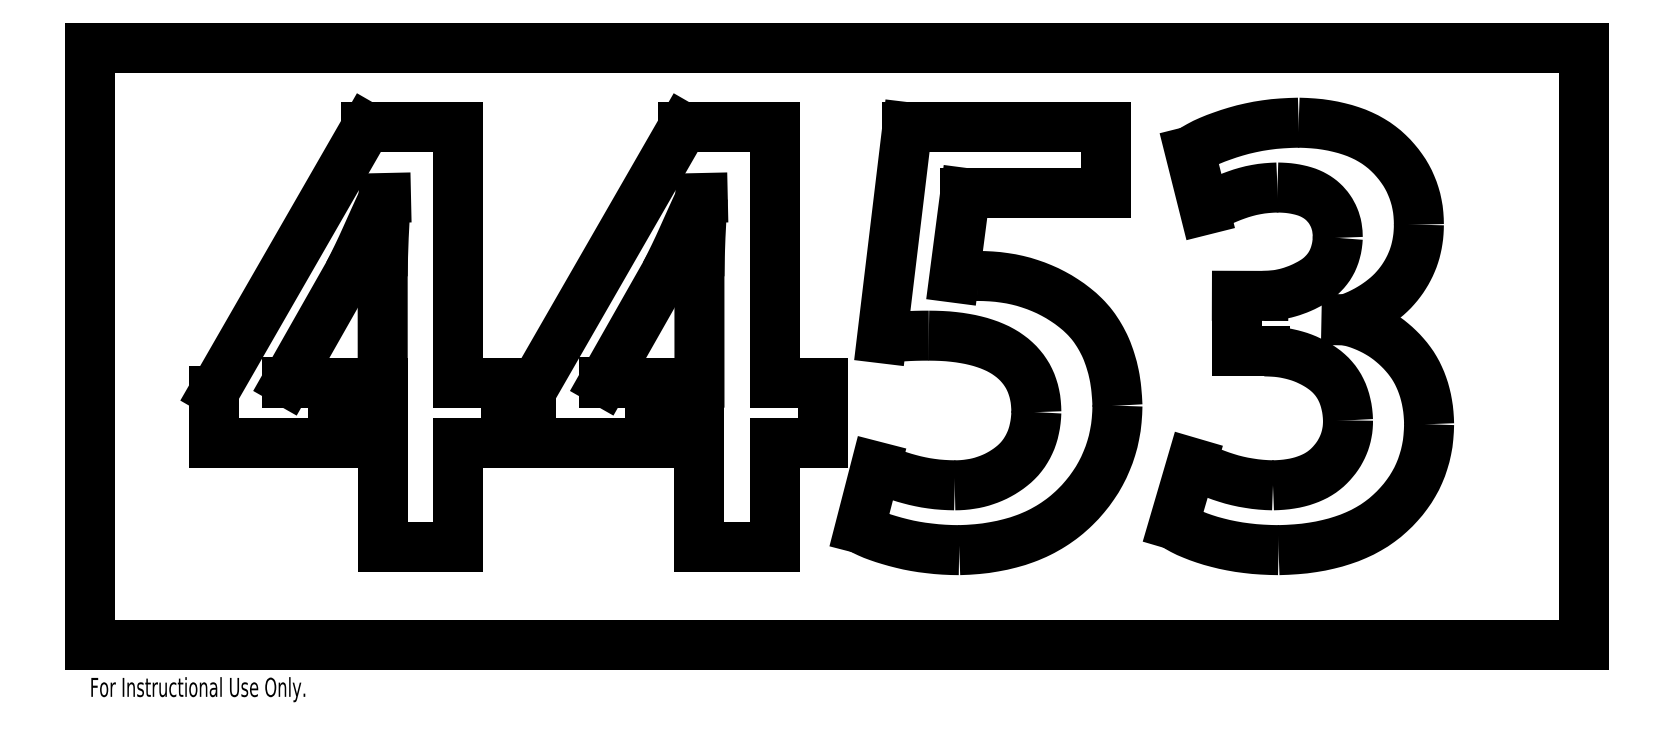
<metadata>
{"format":"dxf","ext":"dxf","renderer":"ezdxf+matplotlib","layout":"modelspace","background":"white","min_lineweight":24,"dpi":150}
</metadata>
<code>
0
SECTION
2
ENTITIES
0
SPLINE
8
0
210
0
220
0
230
1
70
     8
71
     3
72
     9
73
     5
74
     0
42
1e-08
43
1e-08
40
0
40
0
40
0
40
0
40
0.5032
40
1
40
1
40
1
40
1
10
-4.526
20
1.492
30
0
10
-4.534
20
1.361
30
0
10
-4.552
20
1.1
30
0
10
-4.557
20
0.8395
30
0
10
-4.559
20
0.7099
30
0
0
SPLINE
8
0
210
0
220
0
230
1
70
     8
71
     3
72
    11
73
     7
74
     0
42
1e-08
43
1e-08
40
0
40
0
40
0
40
0
40
0.2442
40
0.4879
40
0.7378
40
1
40
1
40
1
40
1
10
-4.902
20
0.7331
30
0
10
-4.871
20
0.7938
30
0
10
-4.81
20
0.9151
30
0
10
-4.724
20
1.102
30
0
10
-4.638
20
1.295
30
0
10
-4.579
20
1.425
30
0
10
-4.548
20
1.491
30
0
0
SPLINE
8
0
210
0
220
0
230
1
70
     8
71
     3
72
    23
73
    19
74
     0
42
1e-08
43
1e-08
40
0
40
0
40
0
40
0
40
0.08606
40
0.167
40
0.2431
40
0.3141
40
0.3814
40
0.4443
40
0.5045
40
0.5617
40
0.6168
40
0.6701
40
0.7228
40
0.775
40
0.8279
40
0.8828
40
0.9401
40
1
40
1
40
1
40
1
10
0.9231
20
0.1098
30
0
10
0.9661
20
0.1092
30
0
10
1.05
20
0.1081
30
0
10
1.171
20
0.09841
30
0
10
1.284
20
0.08247
30
0
10
1.389
20
0.06106
30
0
10
1.486
20
0.03321
30
0
10
1.575
20
-0.0005649
30
0
10
1.656
20
-0.04018
30
0
10
1.728
20
-0.08715
30
0
10
1.793
20
-0.1391
30
0
10
1.849
20
-0.1975
30
0
10
1.896
20
-0.2609
30
0
10
1.935
20
-0.3297
30
0
10
1.965
20
-0.4043
30
0
10
1.987
20
-0.484
30
0
10
1.999
20
-0.5693
30
0
10
2.001
20
-0.6279
30
0
10
2.002
20
-0.6579
30
0
0
SPLINE
8
0
210
0
220
0
230
1
70
     8
71
     3
72
    23
73
    19
74
     0
42
1e-08
43
1e-08
40
0
40
0
40
0
40
0
40
0.06985
40
0.1365
40
0.2005
40
0.2621
40
0.3218
40
0.3818
40
0.4417
40
0.5026
40
0.5637
40
0.6244
40
0.6852
40
0.7458
40
0.807
40
0.8699
40
0.9342
40
1
40
1
40
1
40
1
10
2.002
20
-0.6579
30
0
10
2.001
20
-0.6865
30
0
10
1.998
20
-0.7425
30
0
10
1.984
20
-0.8236
30
0
10
1.964
20
-0.9003
30
0
10
1.936
20
-0.971
30
0
10
1.901
20
-1.037
30
0
10
1.859
20
-1.098
30
0
10
1.81
20
-1.154
30
0
10
1.754
20
-1.203
30
0
10
1.693
20
-1.247
30
0
10
1.629
20
-1.285
30
0
10
1.562
20
-1.318
30
0
10
1.491
20
-1.344
30
0
10
1.419
20
-1.367
30
0
10
1.342
20
-1.38
30
0
10
1.264
20
-1.391
30
0
10
1.211
20
-1.392
30
0
10
1.183
20
-1.393
30
0
0
SPLINE
8
0
210
0
220
0
230
1
70
     8
71
     3
72
    15
73
    11
74
     0
42
1e-08
43
1e-08
40
0
40
0
40
0
40
0
40
0.1464
40
0.2885
40
0.4261
40
0.5595
40
0.6866
40
0.8013
40
0.9067
40
1
40
1
40
1
40
1
10
1.183
20
-1.393
30
0
10
1.143
20
-1.392
30
0
10
1.064
20
-1.389
30
0
10
0.9482
20
-1.377
30
0
10
0.8366
20
-1.358
30
0
10
0.7306
20
-1.332
30
0
10
0.632
20
-1.303
30
0
10
0.5423
20
-1.272
30
0
10
0.4624
20
-1.24
30
0
10
0.4138
20
-1.215
30
0
10
0.391
20
-1.204
30
0
0
SPLINE
8
0
210
0
220
0
230
1
70
     8
71
     3
72
    15
73
    11
74
     0
42
1e-08
43
1e-08
40
0
40
0
40
0
40
0
40
0.09284
40
0.1952
40
0.3089
40
0.4338
40
0.5676
40
0.7059
40
0.8497
40
1
40
1
40
1
40
1
10
0.2309
20
-1.825
30
0
10
0.2592
20
-1.839
30
0
10
0.3187
20
-1.87
30
0
10
0.4176
20
-1.909
30
0
10
0.5291
20
-1.944
30
0
10
0.6525
20
-1.978
30
0
10
0.7857
20
-2.007
30
0
10
0.9273
20
-2.026
30
0
10
1.075
20
-2.041
30
0
10
1.176
20
-2.042
30
0
10
1.228
20
-2.043
30
0
0
SPLINE
8
0
210
0
220
0
230
1
70
     8
71
     3
72
    23
73
    19
74
     0
42
1e-08
43
1e-08
40
0
40
0
40
0
40
0
40
0.07539
40
0.147
40
0.2155
40
0.2811
40
0.3445
40
0.4064
40
0.4676
40
0.5285
40
0.5888
40
0.6473
40
0.7051
40
0.7626
40
0.8201
40
0.8784
40
0.9383
40
1
40
1
40
1
40
1
10
1.228
20
-2.043
30
0
10
1.288
20
-2.041
30
0
10
1.406
20
-2.036
30
0
10
1.577
20
-2.012
30
0
10
1.739
20
-1.977
30
0
10
1.89
20
-1.93
30
0
10
2.031
20
-1.87
30
0
10
2.162
20
-1.796
30
0
10
2.283
20
-1.711
30
0
10
2.392
20
-1.614
30
0
10
2.49
20
-1.508
30
0
10
2.576
20
-1.395
30
0
10
2.65
20
-1.276
30
0
10
2.708
20
-1.151
30
0
10
2.757
20
-1.02
30
0
10
2.79
20
-0.883
30
0
10
2.811
20
-0.74
30
0
10
2.815
20
-0.6424
30
0
10
2.817
20
-0.5929
30
0
0
SPLINE
8
0
210
0
220
0
230
1
70
     8
71
     3
72
    23
73
    19
74
     0
42
1e-08
43
1e-08
40
0
40
0
40
0
40
0
40
0.07482
40
0.145
40
0.2114
40
0.2751
40
0.3361
40
0.3958
40
0.4553
40
0.5147
40
0.5746
40
0.6337
40
0.6925
40
0.752
40
0.8118
40
0.873
40
0.9353
40
1
40
1
40
1
40
1
10
2.817
20
-0.5929
30
0
10
2.814
20
-0.5392
30
0
10
2.808
20
-0.435
30
0
10
2.786
20
-0.2842
30
0
10
2.749
20
-0.1448
30
0
10
2.703
20
-0.01495
30
0
10
2.642
20
0.1029
30
0
10
2.571
20
0.2117
30
0
10
2.485
20
0.308
30
0
10
2.388
20
0.3929
30
0
10
2.284
20
0.4676
30
0
10
2.173
20
0.5329
30
0
10
2.058
20
0.5877
30
0
10
1.938
20
0.6322
30
0
10
1.813
20
0.6683
30
0
10
1.683
20
0.6914
30
0
10
1.548
20
0.7066
30
0
10
1.457
20
0.7083
30
0
10
1.41
20
0.7091
30
0
0
SPLINE
8
0
210
0
220
0
230
1
70
     8
71
     3
72
     9
73
     5
74
     0
42
1e-08
43
1e-08
40
0
40
0
40
0
40
0
40
0.5158
40
1
40
1
40
1
40
1
10
1.41
20
0.7091
30
0
10
1.37
20
0.7086
30
0
10
1.292
20
0.7076
30
0
10
1.215
20
0.6973
30
0
10
1.178
20
0.6923
30
0
0
SPLINE
8
0
210
0
220
0
230
1
70
     8
71
     3
72
    11
73
     7
74
     0
42
1e-08
43
1e-08
40
0
40
0
40
0
40
0
40
0.2194
40
0.4612
40
0.7197
40
1
40
1
40
1
40
1
10
0.4524
20
0.08351
30
0
10
0.4867
20
0.08747
30
0
10
0.5587
20
0.09581
30
0
10
0.6717
20
0.1029
30
0
10
0.7943
20
0.1093
30
0
10
0.879
20
0.1096
30
0
10
0.9231
20
0.1098
30
0
0
SPLINE
8
0
210
0
220
0
230
1
70
     8
71
     3
72
    19
73
    15
74
     0
42
1e-08
43
1e-08
40
0
40
0
40
0
40
0
40
0.08353
40
0.162
40
0.2359
40
0.3045
40
0.3703
40
0.4325
40
0.491
40
0.5491
40
0.6597
40
0.7689
40
0.8802
40
1
40
1
40
1
40
1
10
4.422
20
1.597
30
0
10
4.447
20
1.596
30
0
10
4.495
20
1.595
30
0
10
4.565
20
1.588
30
0
10
4.63
20
1.575
30
0
10
4.69
20
1.56
30
0
10
4.745
20
1.541
30
0
10
4.795
20
1.516
30
0
10
4.84
20
1.487
30
0
10
4.893
20
1.444
30
0
10
4.948
20
1.381
30
0
10
4.994
20
1.294
30
0
10
5.024
20
1.196
30
0
10
5.027
20
1.127
30
0
10
5.028
20
1.091
30
0
0
SPLINE
8
0
210
0
220
0
230
1
70
     8
71
     3
72
    19
73
    15
74
     0
42
1e-08
43
1e-08
40
0
40
0
40
0
40
0
40
0.06884
40
0.135
40
0.1975
40
0.2585
40
0.3188
40
0.3787
40
0.4401
40
0.5037
40
0.6313
40
0.7551
40
0.8772
40
1
40
1
40
1
40
1
10
5.028
20
1.091
30
0
10
5.026
20
1.067
30
0
10
5.023
20
1.02
30
0
10
5.008
20
0.952
30
0
10
4.987
20
0.8886
30
0
10
4.959
20
0.8304
30
0
10
4.924
20
0.7772
30
0
10
4.881
20
0.7296
30
0
10
4.833
20
0.6857
30
0
10
4.759
20
0.6367
30
0
10
4.66
20
0.5861
30
0
10
4.537
20
0.5415
30
0
10
4.41
20
0.5138
30
0
10
4.324
20
0.5105
30
0
10
4.28
20
0.5088
30
0
0
SPLINE
8
0
210
0
220
0
230
1
70
     8
71
     3
72
    23
73
    19
74
     0
42
1e-08
43
1e-08
40
0
40
0
40
0
40
0
40
0.06627
40
0.1312
40
0.1948
40
0.2574
40
0.3185
40
0.3796
40
0.4407
40
0.5018
40
0.5624
40
0.6216
40
0.6805
40
0.739
40
0.8005
40
0.8635
40
0.9299
40
1
40
1
40
1
40
1
10
4.298
20
-0.04808
30
0
10
4.325
20
-0.04891
30
0
10
4.378
20
-0.05055
30
0
10
4.456
20
-0.05713
30
0
10
4.533
20
-0.07128
30
0
10
4.606
20
-0.08955
30
0
10
4.678
20
-0.1126
30
0
10
4.745
20
-0.1428
30
0
10
4.811
20
-0.1769
30
0
10
4.874
20
-0.2169
30
0
10
4.932
20
-0.2621
30
0
10
4.983
20
-0.3138
30
0
10
5.026
20
-0.3708
30
0
10
5.062
20
-0.434
30
0
10
5.091
20
-0.5025
30
0
10
5.111
20
-0.5772
30
0
10
5.126
20
-0.6567
30
0
10
5.129
20
-0.712
30
0
10
5.131
20
-0.7404
30
0
0
SPLINE
8
0
210
0
220
0
230
1
70
     8
71
     3
72
    23
73
    19
74
     0
42
1e-08
43
1e-08
40
0
40
0
40
0
40
0
40
0.058
40
0.1151
40
0.1703
40
0.2257
40
0.2804
40
0.3363
40
0.3929
40
0.4517
40
0.511
40
0.5722
40
0.6346
40
0.6994
40
0.7682
40
0.8412
40
0.9183
40
1
40
1
40
1
40
1
10
5.131
20
-0.7404
30
0
10
5.13
20
-0.7621
30
0
10
5.13
20
-0.805
30
0
10
5.12
20
-0.8681
30
0
10
5.106
20
-0.9291
30
0
10
5.085
20
-0.9874
30
0
10
5.058
20
-1.043
30
0
10
5.027
20
-1.097
30
0
10
4.987
20
-1.148
30
0
10
4.944
20
-1.197
30
0
10
4.894
20
-1.241
30
0
10
4.838
20
-1.28
30
0
10
4.775
20
-1.313
30
0
10
4.707
20
-1.34
30
0
10
4.633
20
-1.363
30
0
10
4.553
20
-1.379
30
0
10
4.467
20
-1.389
30
0
10
4.408
20
-1.391
30
0
10
4.377
20
-1.393
30
0
0
SPLINE
8
0
210
0
220
0
230
1
70
     8
71
     3
72
    15
73
    11
74
     0
42
1e-08
43
1e-08
40
0
40
0
40
0
40
0
40
0.1427
40
0.2827
40
0.4212
40
0.5575
40
0.6874
40
0.8048
40
0.9088
40
1
40
1
40
1
40
1
10
4.377
20
-1.393
30
0
10
4.337
20
-1.391
30
0
10
4.256
20
-1.388
30
0
10
4.137
20
-1.372
30
0
10
4.021
20
-1.351
30
0
10
3.91
20
-1.319
30
0
10
3.807
20
-1.283
30
0
10
3.714
20
-1.246
30
0
10
3.633
20
-1.208
30
0
10
3.586
20
-1.179
30
0
10
3.563
20
-1.166
30
0
0
SPLINE
8
0
210
0
220
0
230
1
70
     8
71
     3
72
    15
73
    11
74
     0
42
1e-08
43
1e-08
40
0
40
0
40
0
40
0
40
0.09265
40
0.1964
40
0.3095
40
0.4344
40
0.5671
40
0.7054
40
0.8493
40
1
40
1
40
1
40
1
10
3.381
20
-1.787
30
0
10
3.41
20
-1.805
30
0
10
3.471
20
-1.843
30
0
10
3.575
20
-1.888
30
0
10
3.692
20
-1.933
30
0
10
3.822
20
-1.97
30
0
10
3.963
20
-2.002
30
0
10
4.113
20
-2.025
30
0
10
4.271
20
-2.04
30
0
10
4.378
20
-2.042
30
0
10
4.433
20
-2.043
30
0
0
SPLINE
8
0
210
0
220
0
230
1
70
     8
71
     3
72
    23
73
    19
74
     0
42
1e-08
43
1e-08
40
0
40
0
40
0
40
0
40
0.0802
40
0.1561
40
0.2277
40
0.2959
40
0.3611
40
0.424
40
0.4848
40
0.5448
40
0.6035
40
0.6604
40
0.7162
40
0.7715
40
0.8268
40
0.883
40
0.9405
40
1
40
1
40
1
40
1
10
4.433
20
-2.043
30
0
10
4.493
20
-2.041
30
0
10
4.608
20
-2.037
30
0
10
4.774
20
-2.018
30
0
10
4.931
20
-1.987
30
0
10
5.076
20
-1.947
30
0
10
5.212
20
-1.896
30
0
10
5.336
20
-1.833
30
0
10
5.451
20
-1.76
30
0
10
5.553
20
-1.675
30
0
10
5.644
20
-1.583
30
0
10
5.724
20
-1.485
30
0
10
5.792
20
-1.381
30
0
10
5.848
20
-1.272
30
0
10
5.89
20
-1.156
30
0
10
5.922
20
-1.036
30
0
10
5.94
20
-0.9089
30
0
10
5.943
20
-0.8227
30
0
10
5.945
20
-0.7788
30
0
0
SPLINE
8
0
210
0
220
0
230
1
70
     8
71
     3
72
    23
73
    19
74
     0
42
1e-08
43
1e-08
40
0
40
0
40
0
40
0
40
0.07275
40
0.1421
40
0.209
40
0.2739
40
0.3373
40
0.3991
40
0.4608
40
0.5219
40
0.5831
40
0.6428
40
0.7017
40
0.7603
40
0.8193
40
0.8787
40
0.9387
40
1
40
1
40
1
40
1
10
5.945
20
-0.7788
30
0
10
5.943
20
-0.7438
30
0
10
5.941
20
-0.6754
30
0
10
5.928
20
-0.5755
30
0
10
5.908
20
-0.4806
30
0
10
5.881
20
-0.3904
30
0
10
5.846
20
-0.3055
30
0
10
5.805
20
-0.2252
30
0
10
5.756
20
-0.1508
30
0
10
5.7
20
-0.08172
30
0
10
5.64
20
-0.01809
30
0
10
5.575
20
0.03975
30
0
10
5.508
20
0.09239
30
0
10
5.436
20
0.1381
30
0
10
5.361
20
0.1781
30
0
10
5.282
20
0.2125
30
0
10
5.2
20
0.2421
30
0
10
5.143
20
0.2559
30
0
10
5.115
20
0.2628
30
0
0
SPLINE
8
0
210
0
220
0
230
1
70
     8
71
     3
72
    23
73
    19
74
     0
42
1e-08
43
1e-08
40
0
40
0
40
0
40
0
40
0.05866
40
0.116
40
0.1718
40
0.2266
40
0.2816
40
0.3371
40
0.3937
40
0.452
40
0.5118
40
0.5726
40
0.6351
40
0.7005
40
0.7694
40
0.8416
40
0.9183
40
1
40
1
40
1
40
1
10
5.842
20
1.224
30
0
10
5.841
20
1.258
30
0
10
5.839
20
1.327
30
0
10
5.825
20
1.428
30
0
10
5.801
20
1.525
30
0
10
5.766
20
1.617
30
0
10
5.725
20
1.706
30
0
10
5.671
20
1.789
30
0
10
5.609
20
1.869
30
0
10
5.538
20
1.944
30
0
10
5.457
20
2.013
30
0
10
5.366
20
2.074
30
0
10
5.267
20
2.125
30
0
10
5.158
20
2.168
30
0
10
5.04
20
2.201
30
0
10
4.914
20
2.227
30
0
10
4.778
20
2.242
30
0
10
4.684
20
2.246
30
0
10
4.635
20
2.248
30
0
0
SPLINE
8
0
210
0
220
0
230
1
70
     8
71
     3
72
    15
73
    11
74
     0
42
1e-08
43
1e-08
40
0
40
0
40
0
40
0
40
0.1474
40
0.2892
40
0.4274
40
0.5613
40
0.6875
40
0.8025
40
0.9063
40
1
40
1
40
1
40
1
10
4.635
20
2.248
30
0
10
4.579
20
2.246
30
0
10
4.469
20
2.243
30
0
10
4.307
20
2.226
30
0
10
4.152
20
2.198
30
0
10
4.005
20
2.16
30
0
10
3.869
20
2.115
30
0
10
3.746
20
2.069
30
0
10
3.639
20
2.017
30
0
10
3.575
20
1.978
30
0
10
3.544
20
1.959
30
0
0
SPLINE
8
0
210
0
220
0
230
1
70
     8
71
     3
72
    15
73
    11
74
     0
42
1e-08
43
1e-08
40
0
40
0
40
0
40
0
40
0.09869
40
0.2076
40
0.3254
40
0.4543
40
0.588
40
0.7229
40
0.8599
40
1
40
1
40
1
40
1
10
3.691
20
1.372
30
0
10
3.713
20
1.386
30
0
10
3.759
20
1.413
30
0
10
3.834
20
1.45
30
0
10
3.918
20
1.487
30
0
10
4.01
20
1.523
30
0
10
4.107
20
1.554
30
0
10
4.209
20
1.578
30
0
10
4.315
20
1.592
30
0
10
4.386
20
1.595
30
0
10
4.422
20
1.597
30
0
0
SPLINE
8
0
210
0
220
0
230
1
70
     8
71
     3
72
    11
73
     7
74
     0
42
1e-08
43
1e-08
40
0
40
0
40
0
40
0
40
0.2622
40
0.5121
40
0.7558
40
1
40
1
40
1
40
1
10
-1.369
20
1.491
30
0
10
-1.399
20
1.425
30
0
10
-1.459
20
1.295
30
0
10
-1.545
20
1.102
30
0
10
-1.63
20
0.9151
30
0
10
-1.692
20
0.7938
30
0
10
-1.723
20
0.7331
30
0
0
SPLINE
8
0
210
0
220
0
230
1
70
     8
71
     3
72
     9
73
     5
74
     0
42
1e-08
43
1e-08
40
0
40
0
40
0
40
0
40
0.4968
40
1
40
1
40
1
40
1
10
-1.38
20
0.7099
30
0
10
-1.377
20
0.8395
30
0
10
-1.372
20
1.1
30
0
10
-1.355
20
1.361
30
0
10
-1.346
20
1.492
30
0
0
SPLINE
8
0
210
0
220
0
230
1
70
     8
71
     3
72
    23
73
    19
74
     0
42
1e-08
43
1e-08
40
0
40
0
40
0
40
0
40
0.07212
40
0.1417
40
0.2088
40
0.2743
40
0.3377
40
0.3997
40
0.4611
40
0.5215
40
0.5813
40
0.6403
40
0.699
40
0.7577
40
0.8167
40
0.8765
40
0.9375
40
1
40
1
40
1
40
1
10
5.115
20
0.2737
30
0
10
5.144
20
0.2843
30
0
10
5.201
20
0.3053
30
0
10
5.282
20
0.3432
30
0
10
5.357
20
0.385
30
0
10
5.428
20
0.4305
30
0
10
5.493
20
0.4798
30
0
10
5.554
20
0.5317
30
0
10
5.608
20
0.5888
30
0
10
5.657
20
0.649
30
0
10
5.7
20
0.7124
30
0
10
5.738
20
0.7782
30
0
10
5.77
20
0.8466
30
0
10
5.797
20
0.9172
30
0
10
5.817
20
0.9905
30
0
10
5.831
20
1.066
30
0
10
5.84
20
1.144
30
0
10
5.841
20
1.197
30
0
10
5.842
20
1.224
30
0
0
LINE
8
0
10
-4.548
20
1.491
30
0
11
-4.526
21
1.492
31
0
0
LINE
8
0
10
-4.559
20
0.7099
30
0
11
-4.559
21
-0.3622
31
0
0
LINE
8
0
10
-4.559
20
-2.007
30
0
11
-4.559
21
-0.3622
31
0
0
LINE
8
0
10
-4.559
20
-2.007
30
0
11
-3.8
21
-2.007
31
0
0
LINE
8
0
10
-3.8
20
-2.007
30
0
11
-3.8
21
-0.9712
31
0
0
LINE
8
0
10
-3.8
20
-0.9712
30
0
11
-3.318
21
-0.9712
31
0
0
LINE
8
0
10
-3.318
20
-0.9712
30
0
11
-3.318
21
-0.3622
31
0
0
LINE
8
0
10
-3.318
20
-0.3622
30
0
11
-3.8
21
-0.3622
31
0
0
LINE
8
0
10
-3.8
20
-0.3622
30
0
11
-3.8
21
2.201
31
0
0
LINE
8
0
10
-3.8
20
2.201
30
0
11
-4.725
21
2.201
31
0
0
LINE
8
0
10
-4.725
20
2.201
30
0
11
-6.248
21
-0.4491
31
0
0
LINE
8
0
10
-6.248
20
-0.4491
30
0
11
-6.248
21
-0.9712
31
0
0
LINE
8
0
10
-6.248
20
-0.9712
30
0
11
-5.059
21
-0.9712
31
0
0
LINE
8
0
10
-5.059
20
-0.3622
30
0
11
-5.059
21
-0.9712
31
0
0
LINE
8
0
10
-5.059
20
-0.3622
30
0
11
-5.517
21
-0.3622
31
0
0
LINE
8
0
10
-5.517
20
-0.3622
30
0
11
-5.517
21
-0.3508
31
0
0
LINE
8
0
10
-5.517
20
-0.3508
30
0
11
-4.902
21
0.7331
31
0
0
LINE
8
0
10
0.391
20
-1.204
30
0
11
0.2309
21
-1.825
31
0
0
LINE
8
0
10
1.178
20
0.6923
30
0
11
1.289
21
1.542
31
0
0
LINE
8
0
10
1.289
20
1.542
30
0
11
2.703
21
1.542
31
0
0
LINE
8
0
10
2.703
20
1.542
30
0
11
2.703
21
2.202
31
0
0
LINE
8
0
10
2.703
20
2.202
30
0
11
0.7072
21
2.202
31
0
0
LINE
8
0
10
0.7072
20
2.202
30
0
11
0.4524
21
0.08351
31
0
0
LINE
8
0
10
4.28
20
0.5088
30
0
11
4.015
21
0.5096
31
0
0
LINE
8
0
10
4.015
20
0.5096
30
0
11
4.015
21
-0.04808
31
0
0
LINE
8
0
10
4.015
20
-0.04808
30
0
11
4.298
21
-0.04808
31
0
0
LINE
8
0
10
3.563
20
-1.166
30
0
11
3.381
21
-1.787
31
0
0
LINE
8
0
10
5.115
20
0.2628
30
0
11
5.115
21
0.2737
31
0
0
LINE
8
0
10
3.544
20
1.959
30
0
11
3.691
21
1.372
31
0
0
LINE
8
0
10
-7.5
20
-3
30
0
11
7.5
21
-3
31
0
0
LINE
8
0
10
-7.5
20
3
30
0
11
-7.5
21
-3
31
0
0
LINE
8
0
10
7.5
20
3
30
0
11
-7.5
21
3
31
0
0
LINE
8
0
10
7.5
20
-3
30
0
11
7.5
21
3
31
0
0
LINE
8
0
10
-2.338
20
-0.3508
30
0
11
-2.338
21
-0.3622
31
0
0
LINE
8
0
10
-1.723
20
0.7331
30
0
11
-2.338
21
-0.3508
31
0
0
LINE
8
0
10
-1.346
20
1.492
30
0
11
-1.369
21
1.491
31
0
0
LINE
8
0
10
-1.379
20
-0.3622
30
0
11
-1.38
21
0.7099
31
0
0
LINE
8
0
10
-1.379
20
-0.3622
30
0
11
-1.379
21
-2.007
31
0
0
LINE
8
0
10
-1.379
20
-2.007
30
0
11
-0.6206
21
-2.007
31
0
0
LINE
8
0
10
-0.6206
20
-2.007
30
0
11
-0.6206
21
-0.9712
31
0
0
LINE
8
0
10
-0.6206
20
-0.9712
30
0
11
-0.1388
21
-0.9712
31
0
0
LINE
8
0
10
-0.1388
20
-0.9712
30
0
11
-0.1388
21
-0.3622
31
0
0
LINE
8
0
10
-0.1388
20
-0.3622
30
0
11
-0.6206
21
-0.3622
31
0
0
LINE
8
0
10
-0.6206
20
-0.3622
30
0
11
-0.6206
21
2.201
31
0
0
LINE
8
0
10
-0.6206
20
2.201
30
0
11
-1.546
21
2.201
31
0
0
LINE
8
0
10
-1.546
20
2.201
30
0
11
-3.069
21
-0.4491
31
0
0
LINE
8
0
10
-3.069
20
-0.4491
30
0
11
-3.069
21
-0.9712
31
0
0
LINE
8
0
10
-3.069
20
-0.9712
30
0
11
-1.879
21
-0.9712
31
0
0
LINE
8
0
10
-1.879
20
-0.3622
30
0
11
-1.879
21
-0.9712
31
0
0
LINE
8
0
10
-2.338
20
-0.3622
30
0
11
-1.879
21
-0.3622
31
0
0
MTEXT
8
0
10
-7.5
20
-3.04
30
0
40
0.1903
41
0
71
     1
72
     1
1
SOLIDWORKS Educational Product.
7
SLDTEXTSTYLE0
73
     1
44
1
0
MTEXT
8
0
10
-7.5
20
-3.326
30
0
40
0.1903
41
0
71
     1
72
     1
1
For Instructional Use Only.
7
SLDTEXTSTYLE0
73
     1
44
1
0
ENDSEC
0
EOF

</code>
